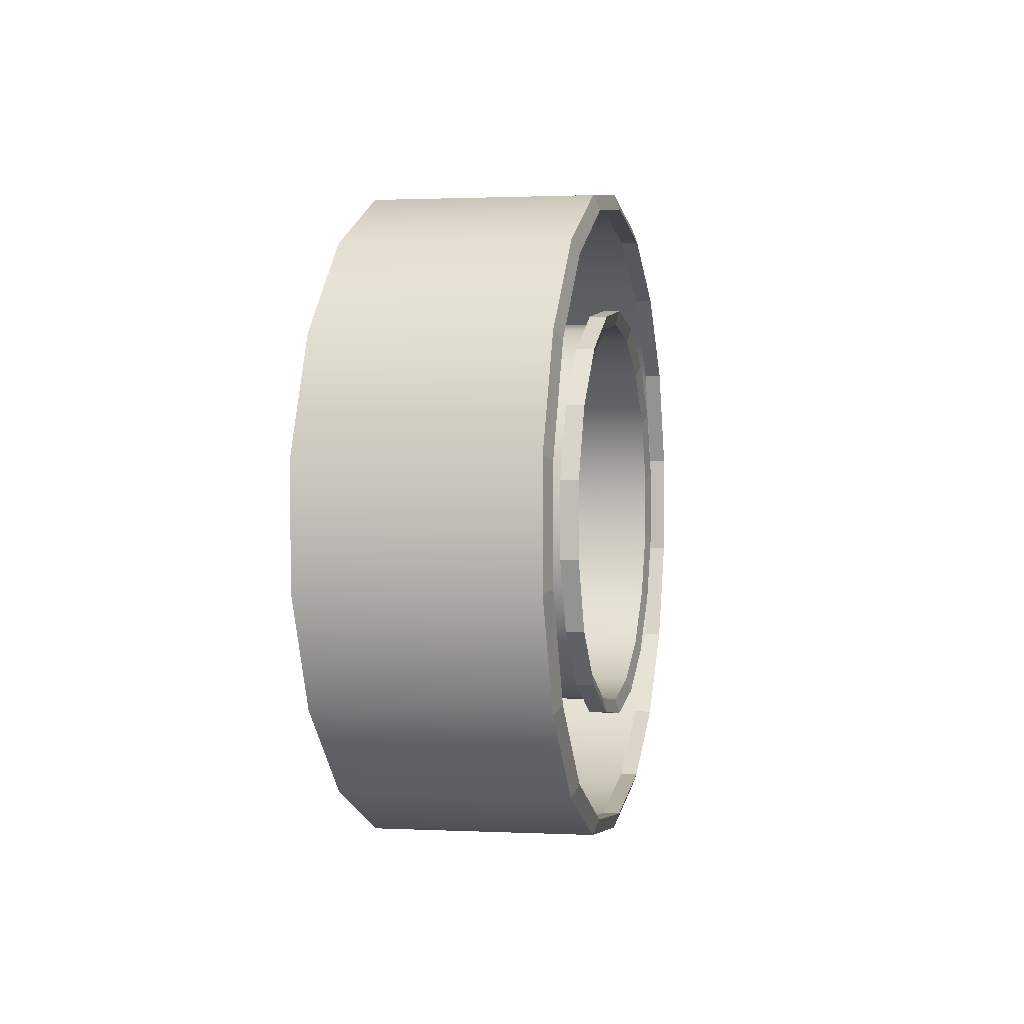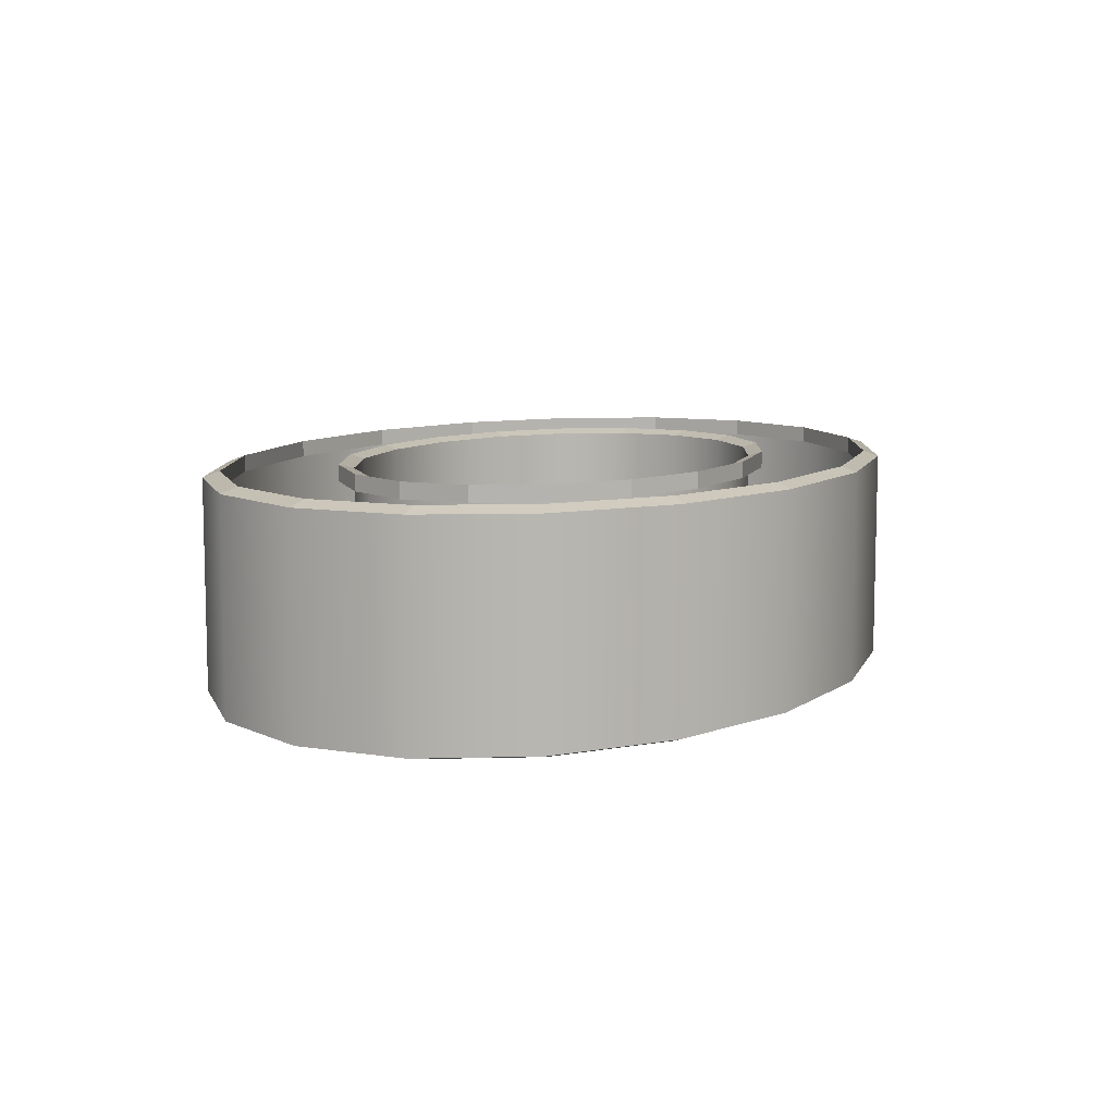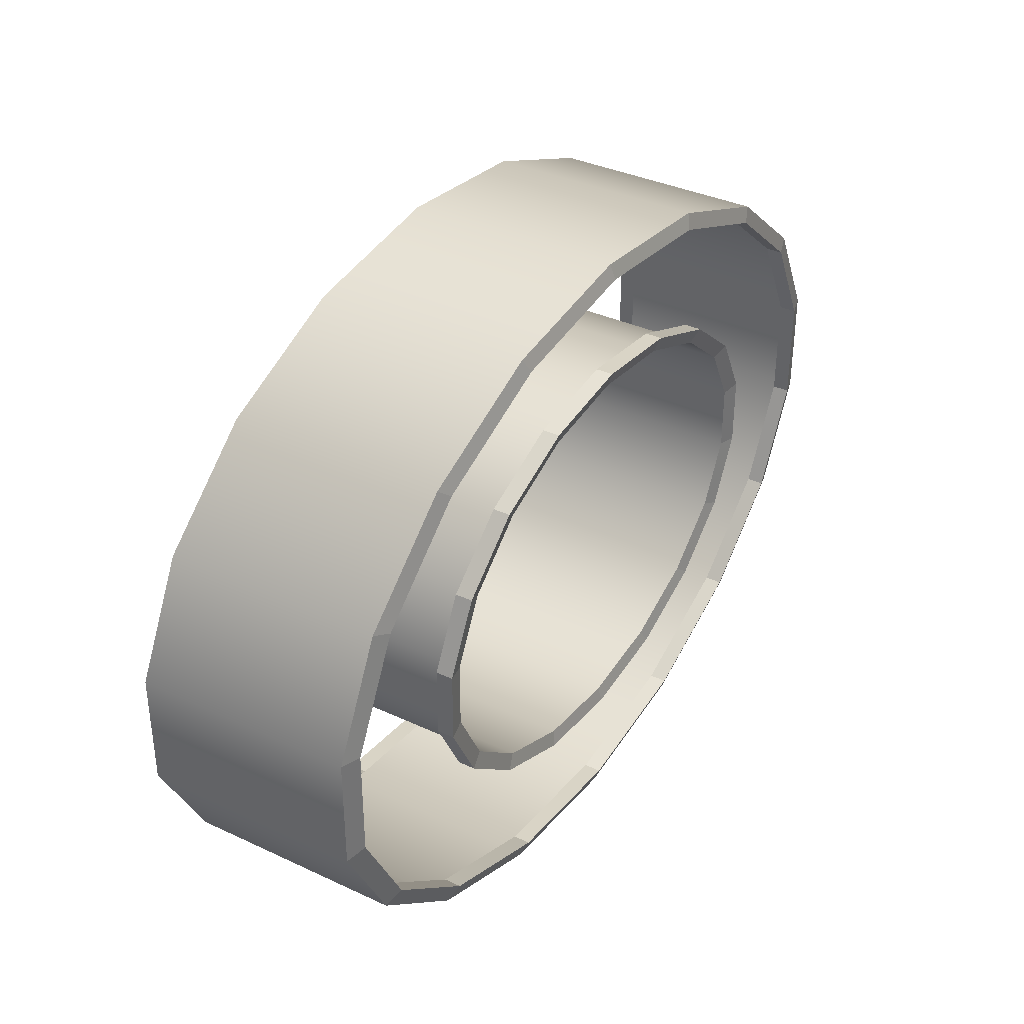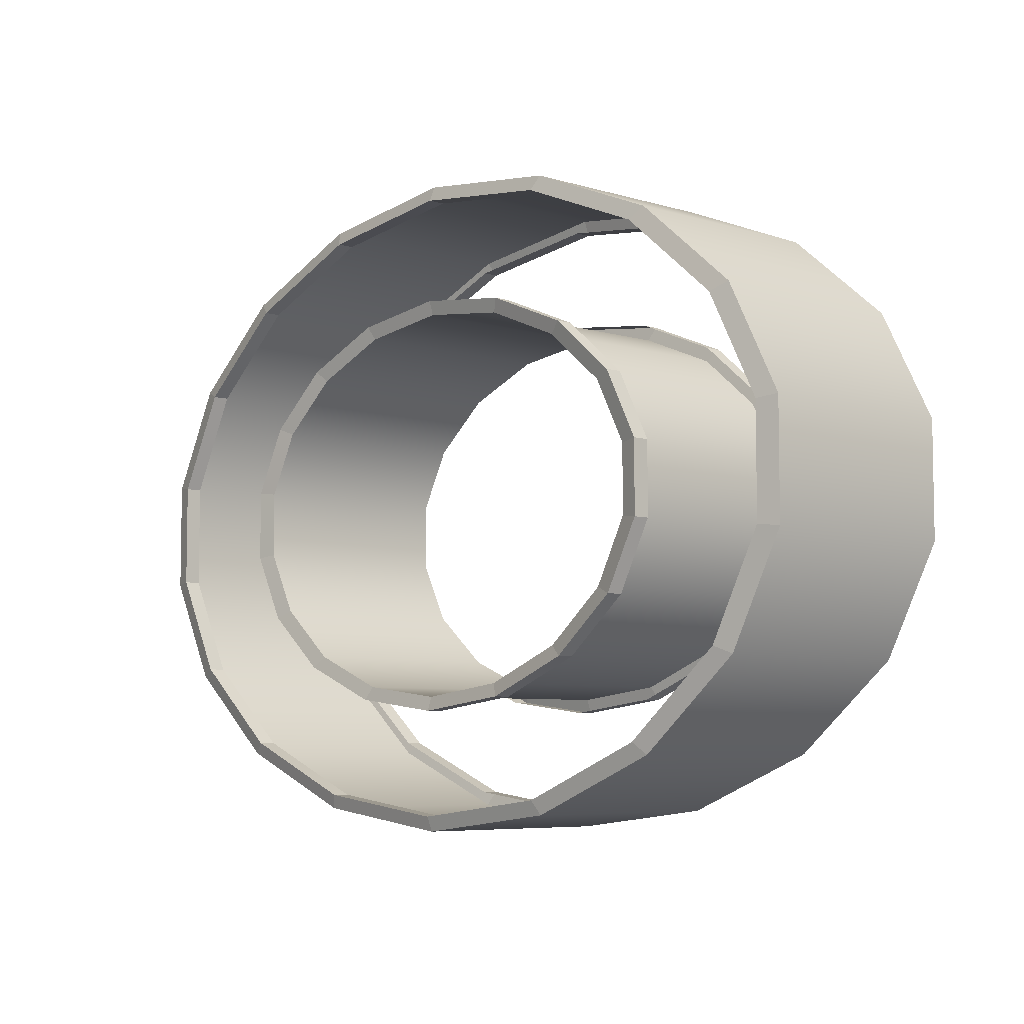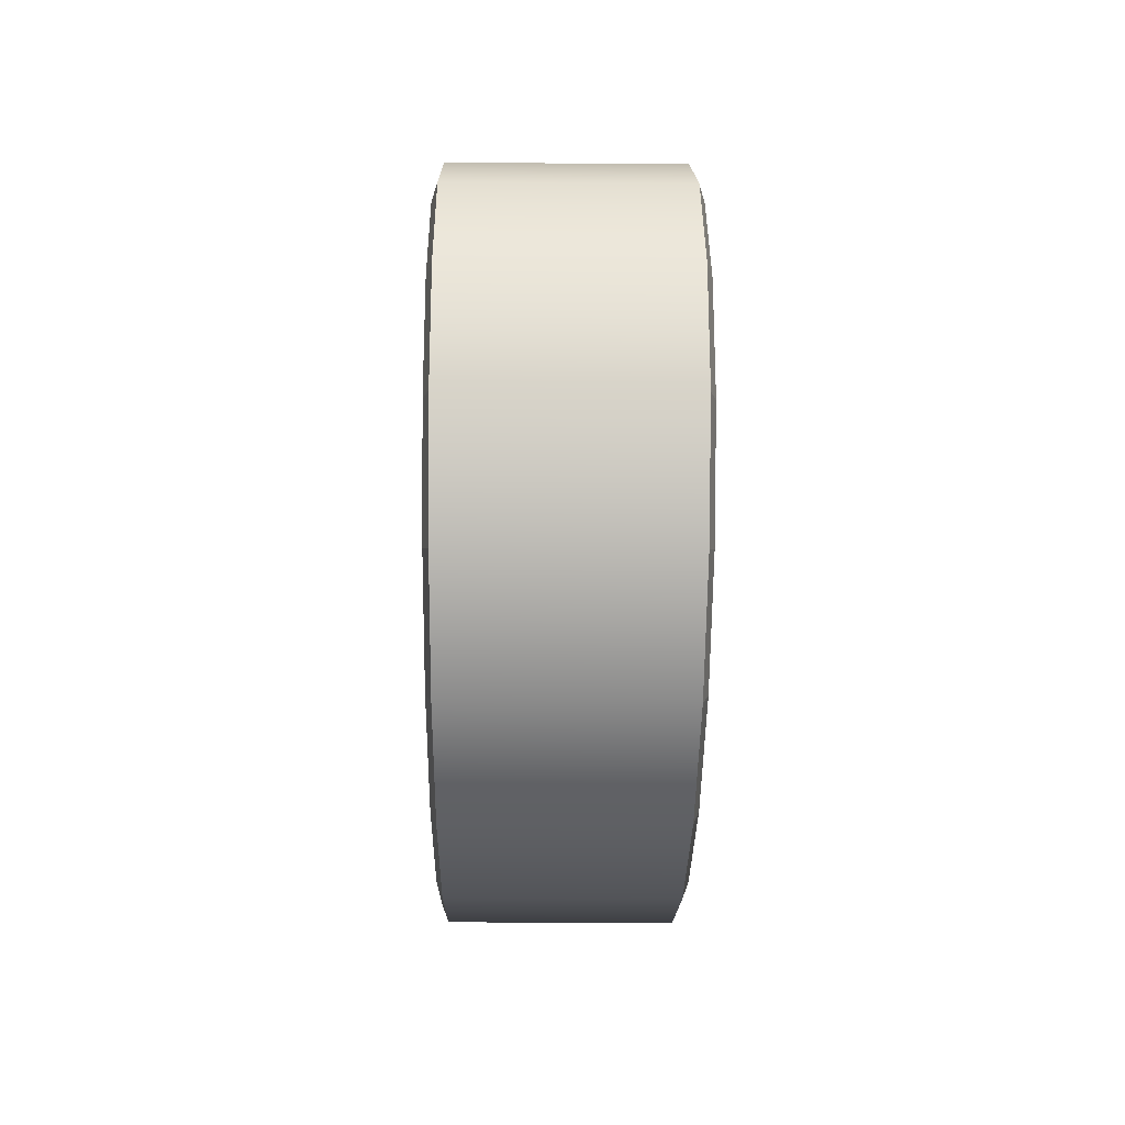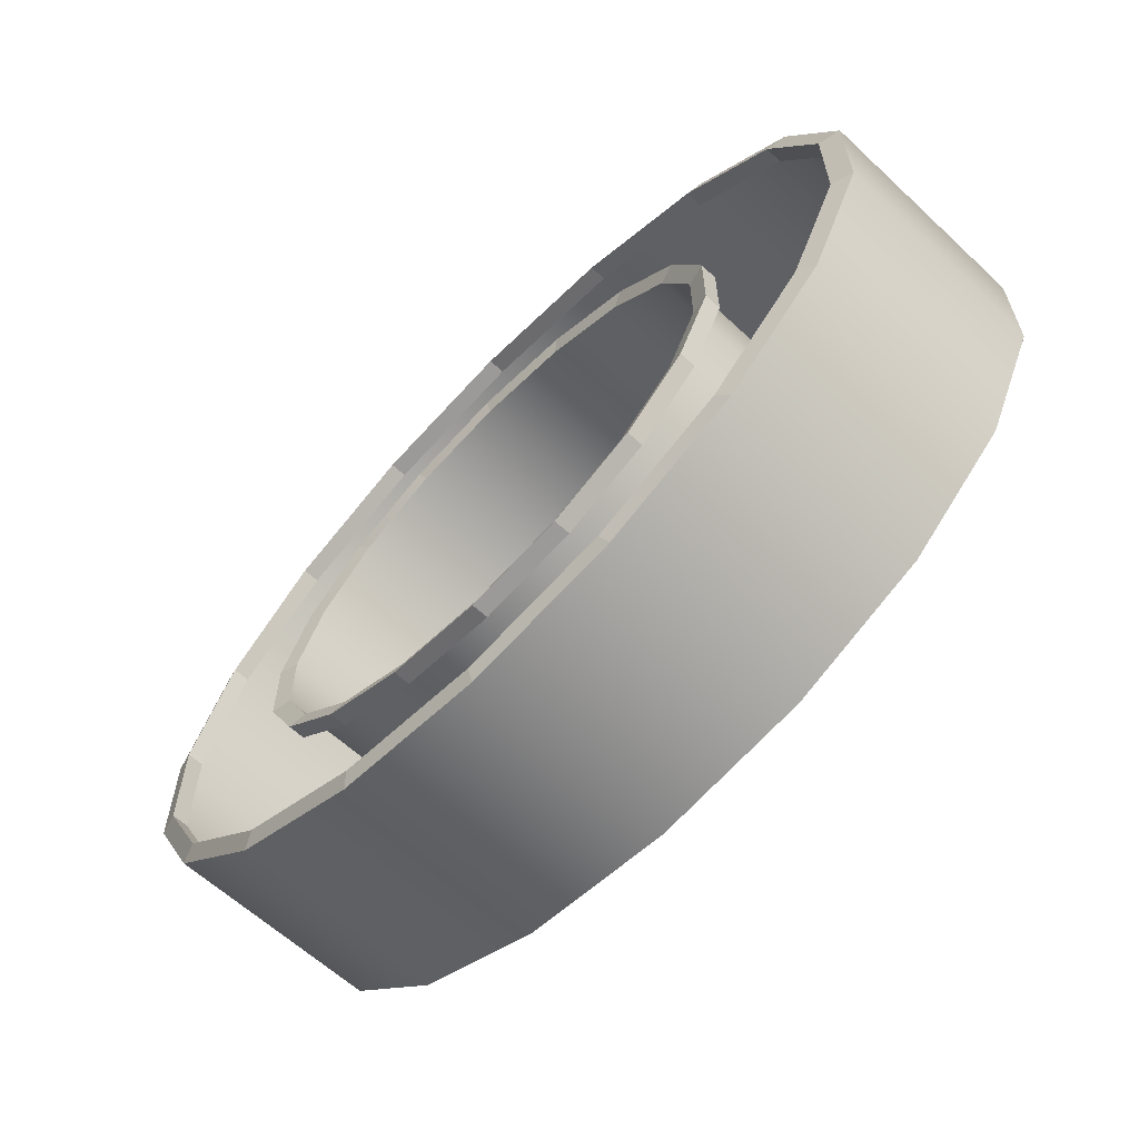
<metadata>
{"format":"obj","ext":"obj","renderer":"f3d","projection":"perspective","resolution":1024,"background":"white","views":[{"elev":1.3,"azim":-79.9,"up":"+Y"},{"elev":9.0,"azim":-66.5,"up":"+Z"},{"elev":36.3,"azim":121.3,"up":"+Y"},{"elev":-6.3,"azim":48.0,"up":"+Y"},{"elev":-23.5,"azim":-90.7,"up":"+Y"},{"elev":-61.7,"azim":-133.4,"up":"+Y"}]}
</metadata>
<code>
v  -434.7 509.9 -943.9
v  -392.6 474.6 -943.9
v  -392.6 474.6 -795.3
v  -434.7 509.9 -795.3
v  -370.1 431.4 -943.9
v  -370.1 431.4 -795.3
v  -370.1 385.3 -943.9
v  -370.1 385.3 -795.3
v  -392.6 342 -943.9
v  -392.6 342 -795.3
v  -434.7 306.7 -943.9
v  -434.7 306.7 -795.3
v  -491.5 283.7 -943.9
v  -491.5 283.7 -795.3
v  -556.1 275.7 -943.9
v  -556.1 275.7 -795.3
v  -620.7 283.7 -943.9
v  -620.7 283.7 -795.3
v  -677.5 306.7 -943.9
v  -677.5 306.7 -795.3
v  -719.6 342 -943.9
v  -719.6 342 -795.3
v  -742 385.3 -943.9
v  -742 385.3 -795.3
v  -742 431.4 -943.9
v  -742 431.4 -795.3
v  -719.6 474.6 -943.9
v  -719.6 474.6 -795.3
v  -677.5 509.9 -943.9
v  -677.5 509.9 -795.3
v  -620.7 533 -943.9
v  -620.7 533 -795.3
v  -556.1 541 -943.9
v  -556.1 541 -795.3
v  -491.5 533 -943.9
v  -491.5 533 -795.3
v  -242.2 369.5 -943
v  -242.2 447.2 -943
v  -242.2 447.2 -796.2
v  -242.2 369.5 -796.2
v  -280.1 520.3 -943
v  -280.1 520.3 -796.2
v  -351.2 579.8 -943
v  -351.2 579.8 -796.2
v  -447.1 618.7 -943
v  -447.1 618.7 -796.2
v  -556.1 632.2 -943
v  -556.1 632.2 -796.2
v  -665.1 618.7 -943
v  -665.1 618.7 -796.2
v  -760.9 579.8 -943
v  -760.9 579.8 -796.2
v  -832.1 520.3 -943
v  -832.1 520.3 -796.2
v  -869.9 447.2 -943
v  -869.9 447.2 -796.2
v  -869.9 369.5 -943
v  -869.9 369.5 -796.2
v  -832.1 296.4 -943
v  -832.1 296.4 -796.2
v  -760.9 236.9 -943
v  -760.9 236.9 -796.2
v  -665.1 198 -943
v  -665.1 198 -796.2
v  -556.1 184.5 -943
v  -556.1 184.5 -796.2
v  -447.1 198 -943
v  -447.1 198 -796.2
v  -351.2 236.9 -943
v  -351.2 236.9 -796.2
v  -280.1 296.4 -943
v  -280.1 296.4 -796.2
v  -556.1 550.5 -946.8
v  -486.9 541.9 -946.8
v  -426 517.2 -946.8
v  -380.8 479.4 -946.8
v  -356.8 433 -946.8
v  -356.8 383.7 -946.8
v  -380.8 337.3 -946.8
v  -426 299.5 -946.8
v  -486.9 274.8 -946.8
v  -556.1 266.2 -946.8
v  -625.3 274.8 -946.8
v  -686.2 299.5 -946.8
v  -731.3 337.3 -946.8
v  -755.4 383.7 -946.8
v  -755.4 433 -946.8
v  -731.3 479.4 -946.8
v  -686.2 517.2 -946.8
v  -625.3 541.9 -946.8
v  -486.9 541.9 -792.4
v  -556.1 550.5 -792.4
v  -625.3 541.9 -792.4
v  -686.2 517.2 -792.4
v  -731.3 479.4 -792.4
v  -755.4 433 -792.4
v  -755.4 383.7 -792.4
v  -731.3 337.3 -792.4
v  -686.2 299.5 -792.4
v  -625.3 274.8 -792.4
v  -556.1 266.2 -792.4
v  -486.9 274.8 -792.4
v  -426 299.5 -792.4
v  -380.8 337.3 -792.4
v  -356.8 383.7 -792.4
v  -356.8 433 -792.4
v  -380.8 479.4 -792.4
v  -426 517.2 -792.4
v  -452 609.1 -946.8
v  -556.1 622 -946.8
v  -660.1 609.1 -946.8
v  -751.6 572 -946.8
v  -819.5 515.2 -946.8
v  -855.7 445.4 -946.8
v  -855.7 371.2 -946.8
v  -819.5 301.5 -946.8
v  -751.6 244.7 -946.8
v  -660.1 207.5 -946.8
v  -556.1 194.7 -946.8
v  -452 207.5 -946.8
v  -360.5 244.7 -946.8
v  -292.6 301.5 -946.8
v  -256.5 371.2 -946.8
v  -256.5 445.4 -946.8
v  -292.6 515.2 -946.8
v  -360.5 572 -946.8
v  -556.1 622 -792.4
v  -452 609.1 -792.4
v  -360.5 572 -792.4
v  -292.6 515.2 -792.4
v  -256.5 445.4 -792.4
v  -256.5 371.2 -792.4
v  -292.6 301.5 -792.4
v  -360.5 244.7 -792.4
v  -452 207.5 -792.4
v  -556.1 194.7 -792.4
v  -660.1 207.5 -792.4
v  -751.6 244.7 -792.4
v  -819.5 301.5 -792.4
v  -855.7 371.2 -792.4
v  -855.7 445.4 -792.4
v  -819.5 515.2 -792.4
v  -751.6 572 -792.4
v  -660.1 609.1 -792.4
v  -556.1 550.5 -935.2
v  -486.9 541.9 -935.2
v  -426 517.2 -935.2
v  -380.8 479.4 -935.2
v  -356.8 433 -935.2
v  -356.8 383.7 -935.2
v  -380.8 337.3 -935.2
v  -426 299.5 -935.2
v  -486.9 274.8 -935.2
v  -556.1 266.2 -935.2
v  -625.3 274.8 -935.2
v  -686.2 299.5 -935.2
v  -731.3 337.3 -935.2
v  -755.4 383.7 -935.2
v  -755.4 433 -935.2
v  -731.3 479.4 -935.2
v  -686.2 517.2 -935.2
v  -625.3 541.9 -935.2
v  -486.9 541.9 -804
v  -556.1 550.5 -804
v  -625.3 541.9 -804
v  -686.2 517.2 -804
v  -731.3 479.4 -804
v  -755.4 433 -804
v  -755.4 383.7 -804
v  -731.3 337.3 -804
v  -686.2 299.5 -804
v  -625.3 274.8 -804
v  -556.1 266.2 -804
v  -486.9 274.8 -804
v  -426 299.5 -804
v  -380.8 337.3 -804
v  -356.8 383.7 -804
v  -356.8 433 -804
v  -380.8 479.4 -804
v  -426 517.2 -804
v  -452 609.1 -935.2
v  -556.1 622 -935.2
v  -660.1 609.1 -935.2
v  -751.6 572 -935.2
v  -819.5 515.2 -935.2
v  -855.7 445.4 -935.2
v  -855.7 371.2 -935.2
v  -819.5 301.5 -935.2
v  -751.6 244.7 -935.2
v  -660.1 207.5 -935.2
v  -556.1 194.7 -935.2
v  -452 207.5 -935.2
v  -360.5 244.7 -935.2
v  -292.6 301.5 -935.2
v  -256.5 371.2 -935.2
v  -256.5 445.4 -935.2
v  -292.6 515.2 -935.2
v  -360.5 572 -935.2
v  -556.1 622 -804
v  -452 609.1 -804
v  -360.5 572 -804
v  -292.6 515.2 -804
v  -256.5 445.4 -804
v  -256.5 371.2 -804
v  -292.6 301.5 -804
v  -360.5 244.7 -804
v  -452 207.5 -804
v  -556.1 194.7 -804
v  -660.1 207.5 -804
v  -751.6 244.7 -804
v  -819.5 301.5 -804
v  -855.7 371.2 -804
v  -855.7 445.4 -804
v  -819.5 515.2 -804
v  -751.6 572 -804
v  -660.1 609.1 -804
g M_Start_1
f 1 2 3 4
f 2 5 6 3
f 5 7 8 6
f 7 9 10 8
f 9 11 12 10
f 11 13 14 12
f 13 15 16 14
f 15 17 18 16
f 17 19 20 18
f 19 21 22 20
f 21 23 24 22
f 23 25 26 24
f 25 27 28 26
f 27 29 30 28
f 29 31 32 30
f 31 33 34 32
f 33 35 36 34
f 35 1 4 36
f 37 38 39 40
f 38 41 42 39
f 41 43 44 42
f 43 45 46 44
f 45 47 48 46
f 47 49 50 48
f 49 51 52 50
f 51 53 54 52
f 53 55 56 54
f 55 57 58 56
f 57 59 60 58
f 59 61 62 60
f 61 63 64 62
f 63 65 66 64
f 65 67 68 66
f 67 69 70 68
f 69 71 72 70
f 71 37 40 72
f 73 74 35 33
f 74 75 1 35
f 75 76 2 1
f 76 77 5 2
f 77 78 7 5
f 78 79 9 7
f 79 80 11 9
f 80 81 13 11
f 81 82 15 13
f 82 83 17 15
f 83 84 19 17
f 84 85 21 19
f 85 86 23 21
f 86 87 25 23
f 87 88 27 25
f 88 89 29 27
f 89 90 31 29
f 90 73 33 31
f 91 92 34 36
f 92 93 32 34
f 93 94 30 32
f 94 95 28 30
f 95 96 26 28
f 96 97 24 26
f 97 98 22 24
f 98 99 20 22
f 99 100 18 20
f 100 101 16 18
f 101 102 14 16
f 102 103 12 14
f 103 104 10 12
f 104 105 8 10
f 105 106 6 8
f 106 107 3 6
f 107 108 4 3
f 108 91 36 4
f 109 110 47 45
f 110 111 49 47
f 111 112 51 49
f 112 113 53 51
f 113 114 55 53
f 114 115 57 55
f 115 116 59 57
f 116 117 61 59
f 117 118 63 61
f 118 119 65 63
f 119 120 67 65
f 120 121 69 67
f 121 122 71 69
f 122 123 37 71
f 123 124 38 37
f 124 125 41 38
f 125 126 43 41
f 126 109 45 43
f 127 128 46 48
f 128 129 44 46
f 129 130 42 44
f 130 131 39 42
f 131 132 40 39
f 132 133 72 40
f 133 134 70 72
f 134 135 68 70
f 135 136 66 68
f 136 137 64 66
f 137 138 62 64
f 138 139 60 62
f 139 140 58 60
f 140 141 56 58
f 141 142 54 56
f 142 143 52 54
f 143 144 50 52
f 144 127 48 50
f 145 146 146 145
f 146 147 147 146
f 147 148 148 147
f 148 149 149 148
f 149 150 150 149
f 150 151 151 150
f 151 152 152 151
f 152 153 153 152
f 153 154 154 153
f 154 155 155 154
f 155 156 156 155
f 156 157 157 156
f 157 158 158 157
f 158 159 159 158
f 159 160 160 159
f 160 161 161 160
f 161 162 162 161
f 162 145 145 162
f 163 164 164 163
f 164 165 165 164
f 165 166 166 165
f 166 167 167 166
f 167 168 168 167
f 168 169 169 168
f 169 170 170 169
f 170 171 171 170
f 171 172 172 171
f 172 173 173 172
f 173 174 174 173
f 174 175 175 174
f 175 176 176 175
f 176 177 177 176
f 177 178 178 177
f 178 179 179 178
f 179 180 180 179
f 180 163 163 180
f 181 182 182 181
f 182 183 183 182
f 183 184 184 183
f 184 185 185 184
f 185 186 186 185
f 186 187 187 186
f 187 188 188 187
f 188 189 189 188
f 189 190 190 189
f 190 191 191 190
f 191 192 192 191
f 192 193 193 192
f 193 194 194 193
f 194 195 195 194
f 195 196 196 195
f 196 197 197 196
f 197 198 198 197
f 198 181 181 198
f 199 200 200 199
f 200 201 201 200
f 201 202 202 201
f 202 203 203 202
f 203 204 204 203
f 204 205 205 204
f 205 206 206 205
f 206 207 207 206
f 207 208 208 207
f 208 209 209 208
f 209 210 210 209
f 210 211 211 210
f 211 212 212 211
f 212 213 213 212
f 213 214 214 213
f 214 215 215 214
f 215 216 216 215
f 216 199 199 216
f 145 146 74 73
f 146 147 75 74
f 147 148 76 75
f 148 149 77 76
f 149 150 78 77
f 150 151 79 78
f 151 152 80 79
f 152 153 81 80
f 153 154 82 81
f 154 155 83 82
f 155 156 84 83
f 156 157 85 84
f 157 158 86 85
f 158 159 87 86
f 159 160 88 87
f 160 161 89 88
f 161 162 90 89
f 162 145 73 90
f 163 164 92 91
f 164 165 93 92
f 165 166 94 93
f 166 167 95 94
f 167 168 96 95
f 168 169 97 96
f 169 170 98 97
f 170 171 99 98
f 171 172 100 99
f 172 173 101 100
f 173 174 102 101
f 174 175 103 102
f 175 176 104 103
f 176 177 105 104
f 177 178 106 105
f 178 179 107 106
f 179 180 108 107
f 180 163 91 108
f 181 182 110 109
f 182 183 111 110
f 183 184 112 111
f 184 185 113 112
f 185 186 114 113
f 186 187 115 114
f 187 188 116 115
f 188 189 117 116
f 189 190 118 117
f 190 191 119 118
f 191 192 120 119
f 192 193 121 120
f 193 194 122 121
f 194 195 123 122
f 195 196 124 123
f 196 197 125 124
f 197 198 126 125
f 198 181 109 126
f 199 200 128 127
f 200 201 129 128
f 201 202 130 129
f 202 203 131 130
f 203 204 132 131
f 204 205 133 132
f 205 206 134 133
f 206 207 135 134
f 207 208 136 135
f 208 209 137 136
f 209 210 138 137
f 210 211 139 138
f 211 212 140 139
f 212 213 141 140
f 213 214 142 141
f 214 215 143 142
f 215 216 144 143
f 216 199 127 144

</code>
